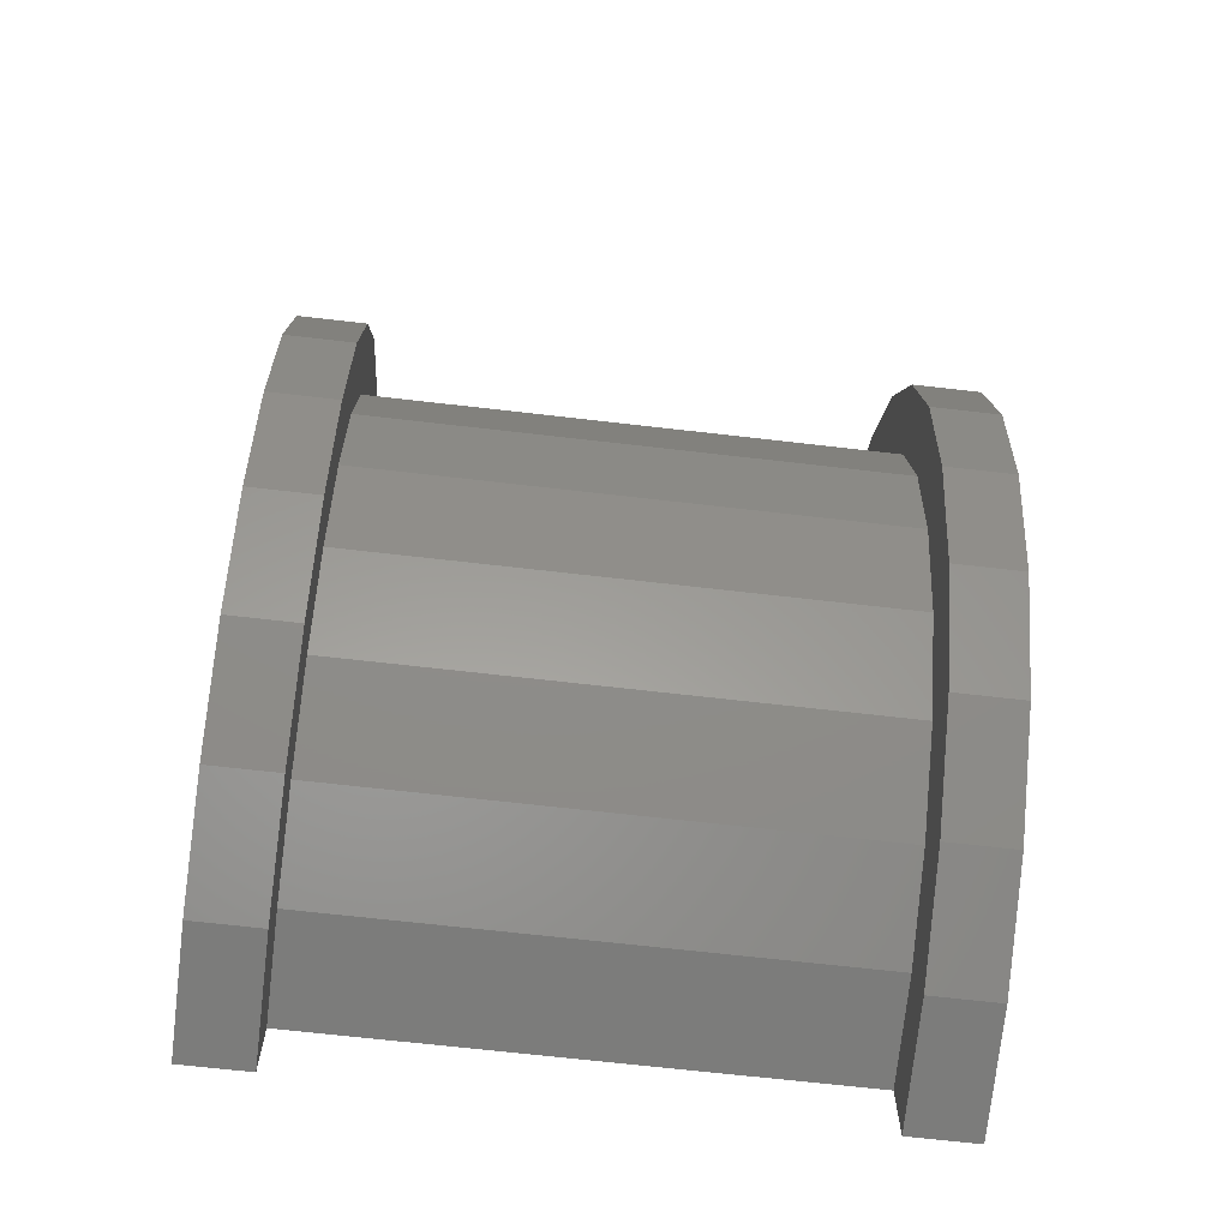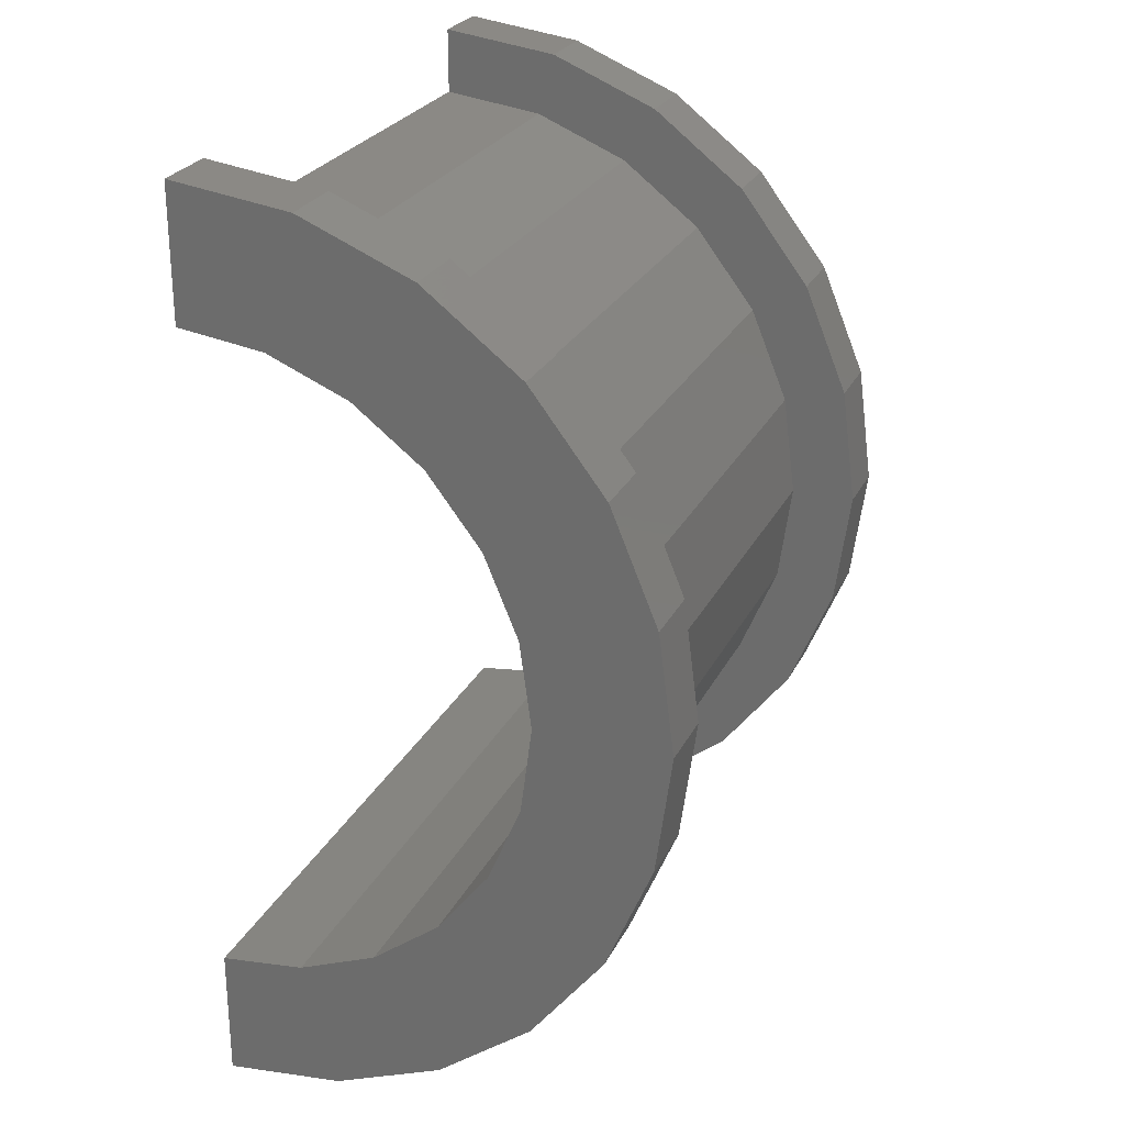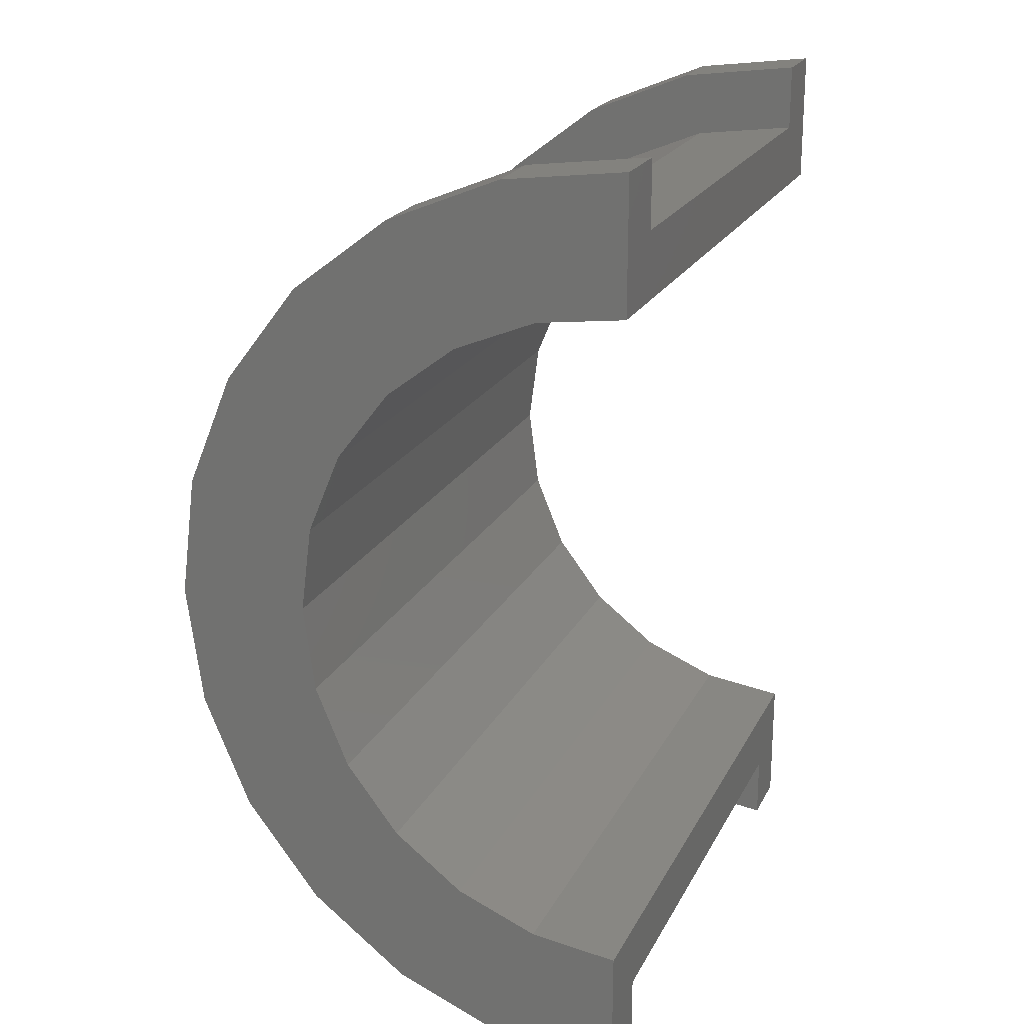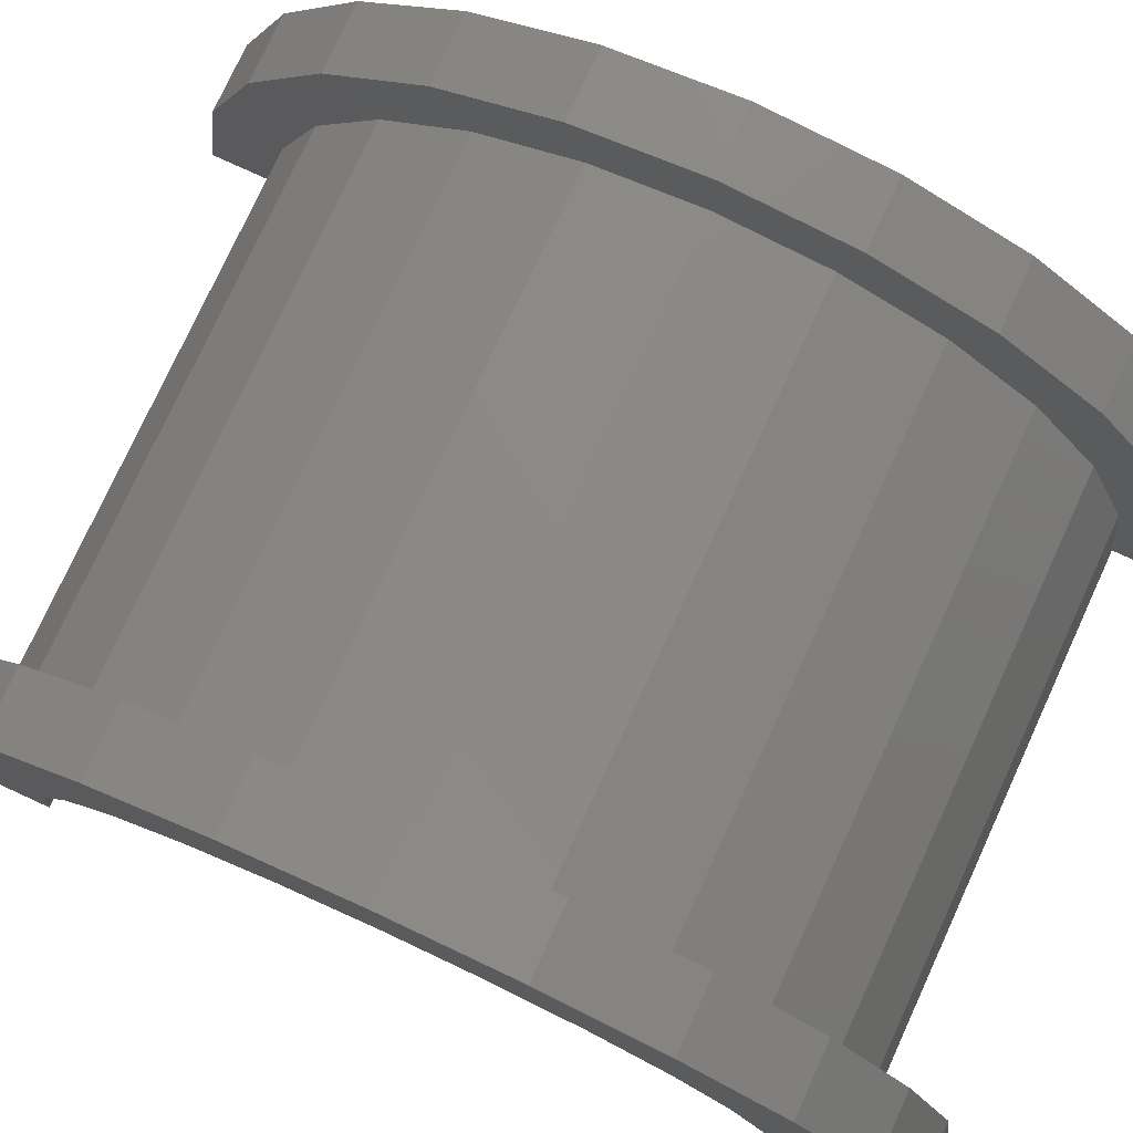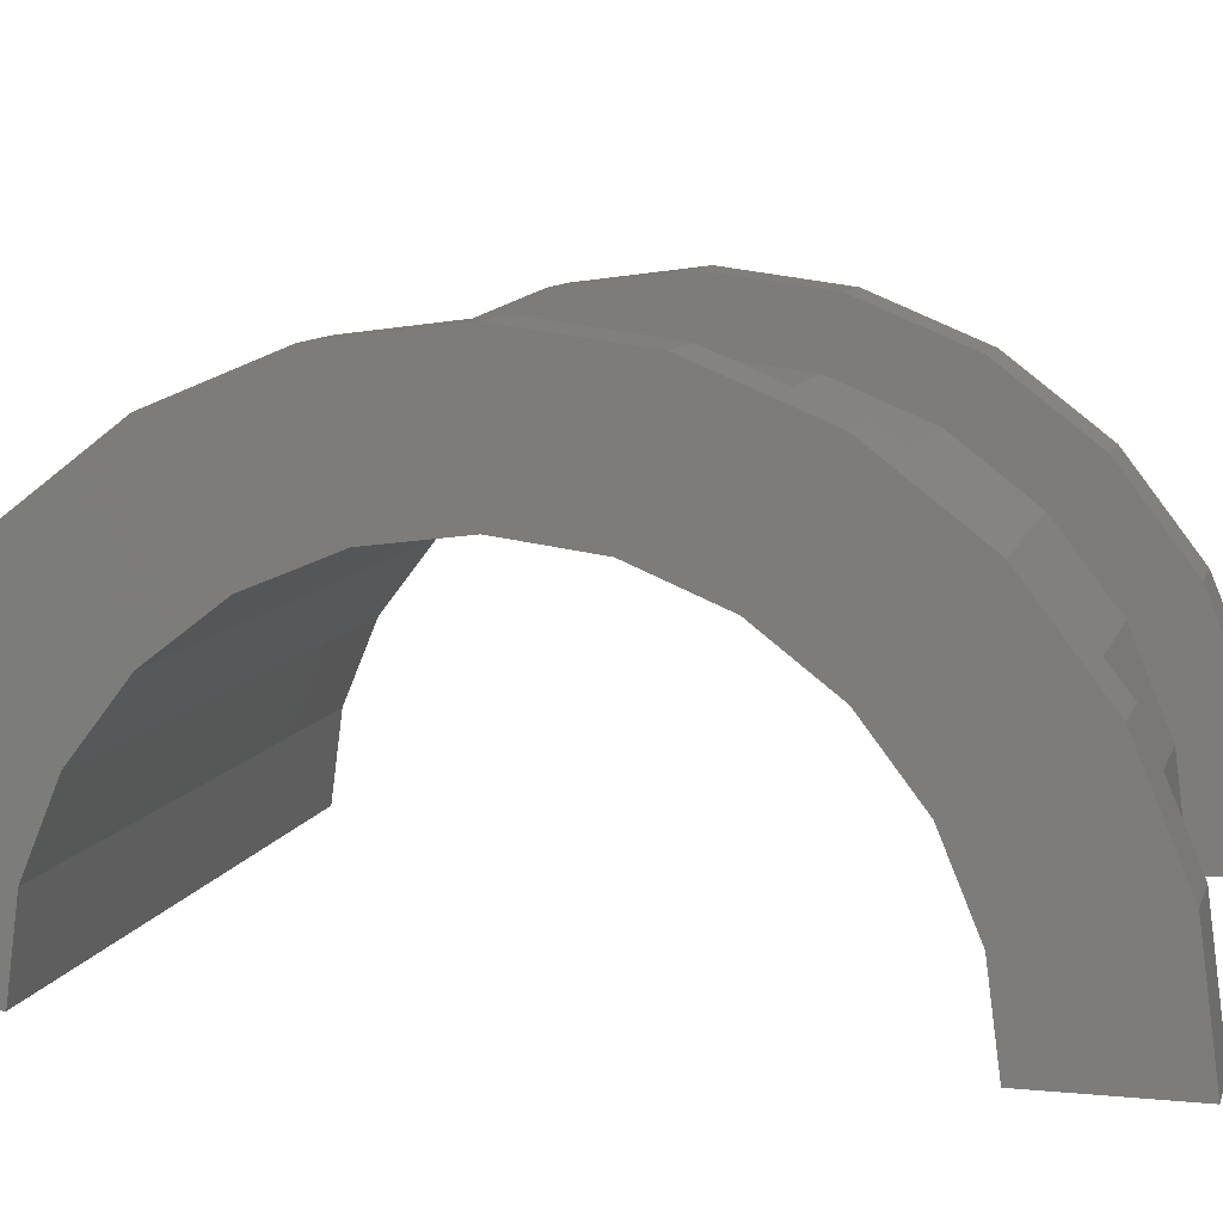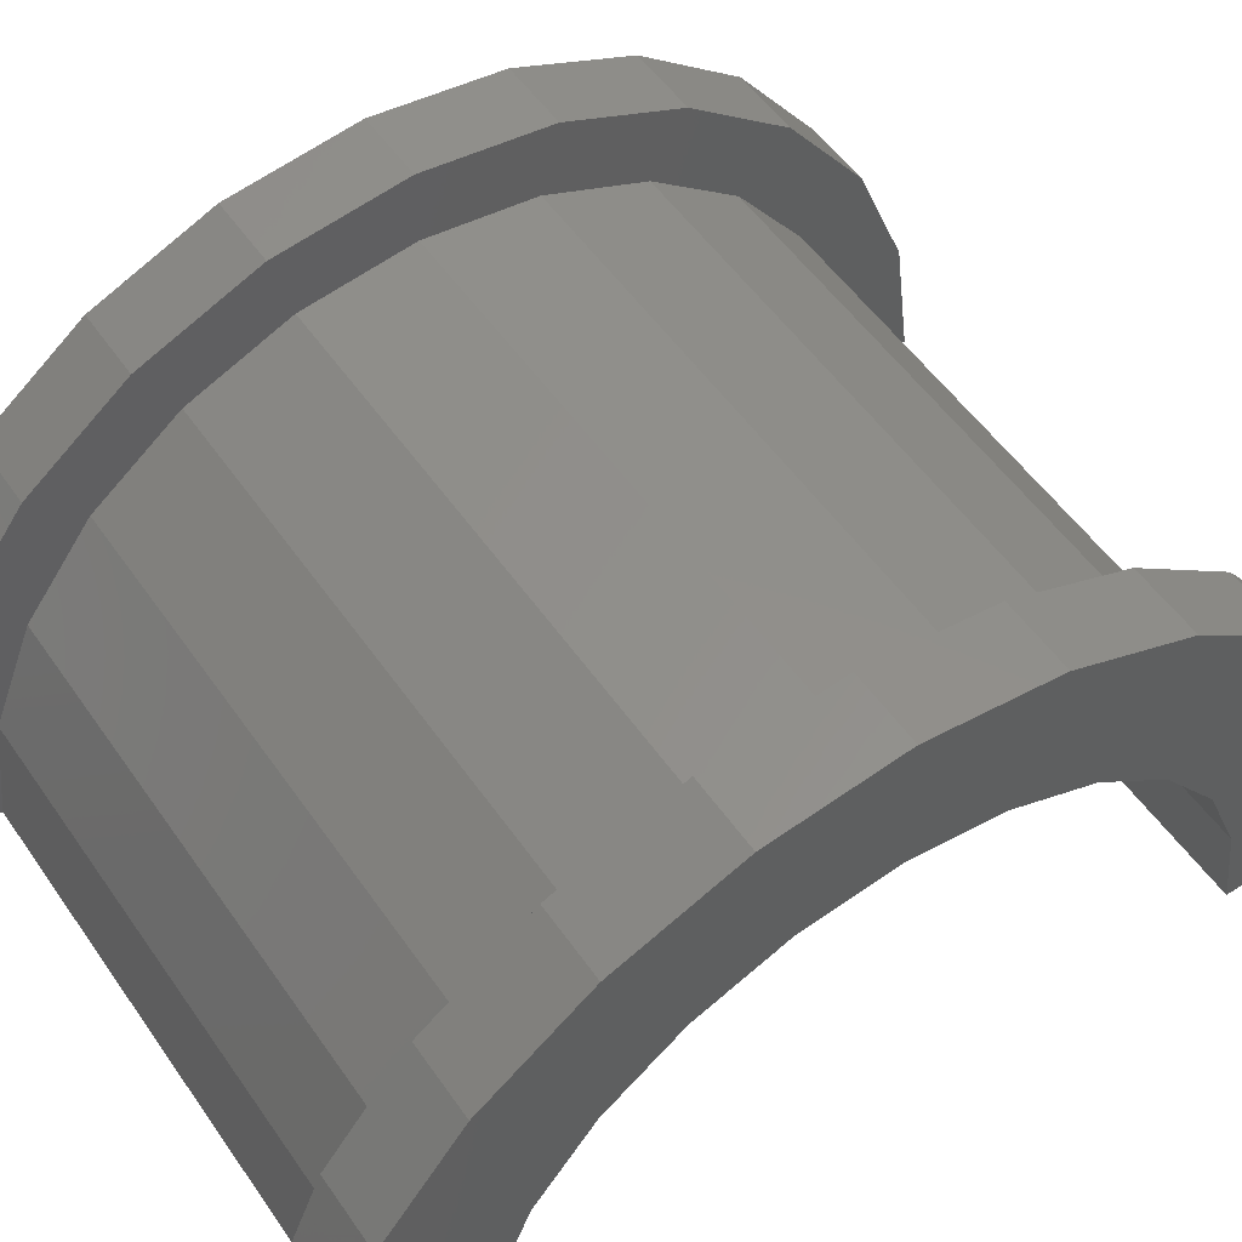
<metadata>
{"format":"stl","ext":"stl","renderer":"f3d","projection":"perspective","resolution":1024,"background":"white","views":[{"elev":-68.0,"azim":-6.6,"up":"+Y"},{"elev":26.0,"azim":-68.3,"up":"+Y"},{"elev":21.2,"azim":110.9,"up":"+Y"},{"elev":77.1,"azim":-65.3,"up":"+Z"},{"elev":9.2,"azim":104.6,"up":"+Z"},{"elev":53.1,"azim":-123.9,"up":"+Z"}]}
</metadata>
<code>
# stl→obj: 116 verts, 228 faces
v 1 1.553 5.796
v 8.755 0 6
v 8.755 1.553 5.796
v 1 0 6
v 8.755 6 0
v 1 6 2.22e-16
v 8.755 6 1.944e-15
v 1 6 0
v 1 -5.796 1.553
v 8.755 -6 1.944e-15
v 8.755 -5.796 1.553
v 1 -6 2.22e-16
v 8.755 5.196 3
v 1 4.243 4.243
v 8.755 4.243 4.243
v 1 5.196 3
v 8.755 3 5.196
v 1 3 5.196
v 8.755 5.796 1.553
v 1 5.796 1.553
v 1 -5.196 3
v 8.755 -4.243 4.243
v 1 -4.243 4.243
v 8.755 -5.196 3
v -2.873e-16 4.83 1.294
v -4.023e-16 6.761 1.812
v 0 7 0
v 0 5 0
v -7.772e-16 6.062 3.5
v -5.551e-16 4.33 2.5
v -1.099e-15 4.95 4.95
v -7.85e-16 3.536 3.536
v -1.346e-15 3.5 6.062
v -9.615e-16 2.5 4.33
v -1.501e-15 1.812 6.761
v -1.072e-15 1.294 4.83
v -1.11e-15 0 5
v -1.554e-15 0 7
v -1.072e-15 -1.294 4.83
v -1.501e-15 -1.812 6.761
v -9.615e-16 -2.5 4.33
v -1.346e-15 -3.5 6.062
v -7.85e-16 -3.536 3.536
v -1.099e-15 -4.95 4.95
v -5.551e-16 -4.33 2.5
v -7.772e-16 -6.062 3.5
v -2.873e-16 -4.83 1.294
v -4.023e-16 -6.761 1.812
v 0 -5 0
v 0 -7 0
v 1 -6 0
v 8.755 -6 0
v 1 -3 5.196
v 8.755 -3 5.196
v 8.755 -1.553 5.796
v 1 -1.553 5.796
v 9.755 0 5
v 9.755 1.294 4.83
v 9.755 5 0
v 9.755 5 2.166e-15
v 9.755 -2.5 4.33
v 9.755 -3.536 3.536
v 9.755 3.536 3.536
v 9.755 4.33 2.5
v 9.755 4.83 1.294
v 9.755 -4.33 2.5
v 9.755 -1.294 4.83
v 9.755 2.5 4.33
v 9.755 -5 2.166e-15
v 9.755 -5 0
v 9.755 -4.83 1.294
v 1 0 7
v 1 1.812 6.761
v 1 7 0
v 1 7 2.22e-16
v 1 -7 2.22e-16
v 1 -6.761 1.812
v 1 6.062 3.5
v 1 4.95 4.95
v 1 3.5 6.062
v 1 6.761 1.812
v 1 -4.95 4.95
v 1 -6.062 3.5
v 1 -1.812 6.761
v 1 -3.5 6.062
v 1 -7 0
v 8.755 1.812 6.761
v 9.755 0 7
v 9.755 1.812 6.761
v 8.755 0 7
v 9.755 7 0
v 8.755 7 1.944e-15
v 9.755 7 2.166e-15
v 8.755 7 0
v 8.755 -6.761 1.812
v 9.755 -7 2.166e-15
v 9.755 -6.761 1.812
v 8.755 -7 1.944e-15
v 9.755 6.062 3.5
v 8.755 4.95 4.95
v 9.755 4.95 4.95
v 8.755 6.062 3.5
v 9.755 3.5 6.062
v 8.755 3.5 6.062
v 9.755 6.761 1.812
v 8.755 6.761 1.812
v 8.755 -6.062 3.5
v 9.755 -4.95 4.95
v 8.755 -4.95 4.95
v 9.755 -6.062 3.5
v 8.755 -7 0
v 8.755 -1.812 6.761
v 8.755 -3.5 6.062
v 9.755 -1.812 6.761
v 9.755 -3.5 6.062
v 9.755 -7 0
f 1 2 3
f 2 1 4
f 5 6 7
f 6 5 8
f 9 10 11
f 10 9 12
f 13 14 15
f 14 13 16
f 14 17 15
f 17 14 18
f 19 16 13
f 16 19 20
f 21 22 23
f 22 21 24
f 25 26 27
f 25 27 28
f 26 25 29
f 30 29 25
f 29 30 31
f 32 31 30
f 32 33 31
f 34 33 32
f 34 35 33
f 36 35 34
f 37 35 36
f 37 38 35
f 39 38 37
f 39 40 38
f 41 40 39
f 41 42 40
f 43 42 41
f 44 43 45
f 46 45 47
f 43 44 42
f 48 47 49
f 45 46 44
f 47 48 46
f 48 49 50
f 18 3 17
f 3 18 1
f 7 20 19
f 20 7 6
f 51 10 12
f 10 51 52
f 9 24 21
f 24 9 11
f 53 22 54
f 22 53 23
f 4 55 2
f 55 4 56
f 56 54 55
f 54 56 53
f 57 36 58
f 36 57 37
f 59 60 28
f 43 61 62
f 61 43 41
f 30 63 32
f 63 30 64
f 25 60 65
f 60 25 28
f 66 43 62
f 43 66 45
f 39 57 67
f 57 39 37
f 68 32 63
f 32 68 34
f 58 34 68
f 34 58 36
f 25 64 30
f 64 25 65
f 69 70 49
f 71 45 66
f 45 71 47
f 41 67 61
f 67 41 39
f 69 47 71
f 47 69 49
f 35 72 73
f 72 35 38
f 74 27 75
f 48 76 77
f 76 48 50
f 78 31 79
f 31 78 29
f 31 80 79
f 80 31 33
f 81 29 78
f 29 81 26
f 46 82 44
f 82 46 83
f 33 73 80
f 73 33 35
f 81 20 6
f 78 16 20
f 79 16 78
f 79 14 16
f 80 14 79
f 80 18 14
f 73 18 80
f 73 1 18
f 72 1 73
f 72 4 1
f 72 56 4
f 84 56 72
f 84 53 56
f 85 53 84
f 85 23 53
f 82 23 85
f 82 21 23
f 83 21 82
f 21 83 9
f 77 9 83
f 9 77 12
f 76 12 77
f 12 76 51
f 51 76 86
f 6 75 81
f 20 81 78
f 75 6 74
f 74 6 8
f 75 26 81
f 26 75 27
f 76 50 86
f 48 83 46
f 83 48 77
f 85 44 82
f 44 85 42
f 72 40 84
f 40 72 38
f 84 42 85
f 42 84 40
f 87 88 89
f 88 87 90
f 91 92 93
f 92 91 94
f 95 96 97
f 96 95 98
f 99 100 101
f 100 99 102
f 100 103 101
f 103 100 104
f 105 102 99
f 102 105 106
f 107 108 109
f 108 107 110
f 98 10 52
f 10 95 107
f 98 52 111
f 10 98 95
f 7 92 94
f 92 19 106
f 7 94 5
f 92 7 19
f 106 19 102
f 13 102 19
f 13 100 102
f 15 100 13
f 15 104 100
f 17 104 15
f 17 87 104
f 3 87 17
f 2 87 3
f 2 90 87
f 55 90 2
f 55 112 90
f 54 112 55
f 54 113 112
f 22 113 54
f 22 109 113
f 24 109 22
f 107 24 11
f 24 107 109
f 107 11 10
f 104 89 103
f 89 104 87
f 64 99 101
f 99 65 60
f 99 64 65
f 101 63 64
f 103 63 101
f 103 68 63
f 89 68 103
f 89 58 68
f 88 58 89
f 88 57 58
f 88 67 57
f 114 67 88
f 114 61 67
f 115 61 114
f 115 62 61
f 108 62 115
f 62 108 66
f 110 66 108
f 66 110 71
f 97 71 110
f 71 97 69
f 96 69 97
f 69 96 70
f 70 96 116
f 60 93 105
f 60 105 99
f 93 60 91
f 91 60 59
f 93 106 105
f 106 93 92
f 111 96 98
f 96 111 116
f 95 110 107
f 110 95 97
f 113 108 115
f 108 113 109
f 90 114 88
f 114 90 112
f 112 115 114
f 115 112 113
f 59 5 91
f 59 8 5
f 28 8 59
f 27 8 28
f 8 27 74
f 91 5 94
f 86 50 51
f 52 116 111
f 116 52 70
f 51 70 52
f 51 49 70
f 49 51 50

</code>
